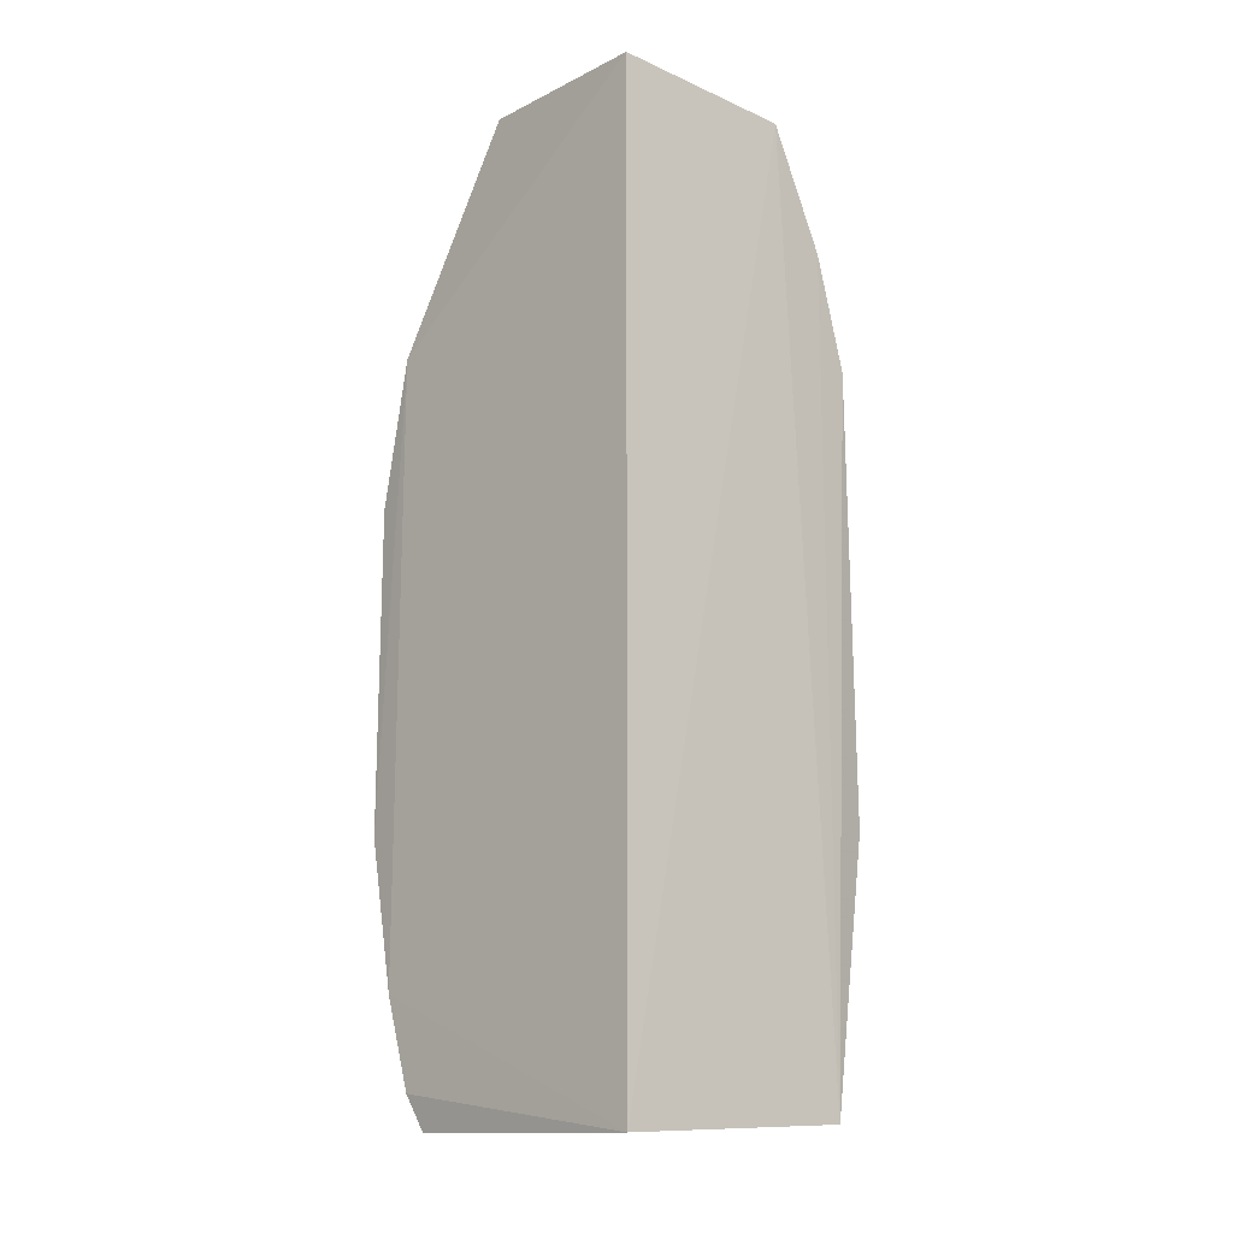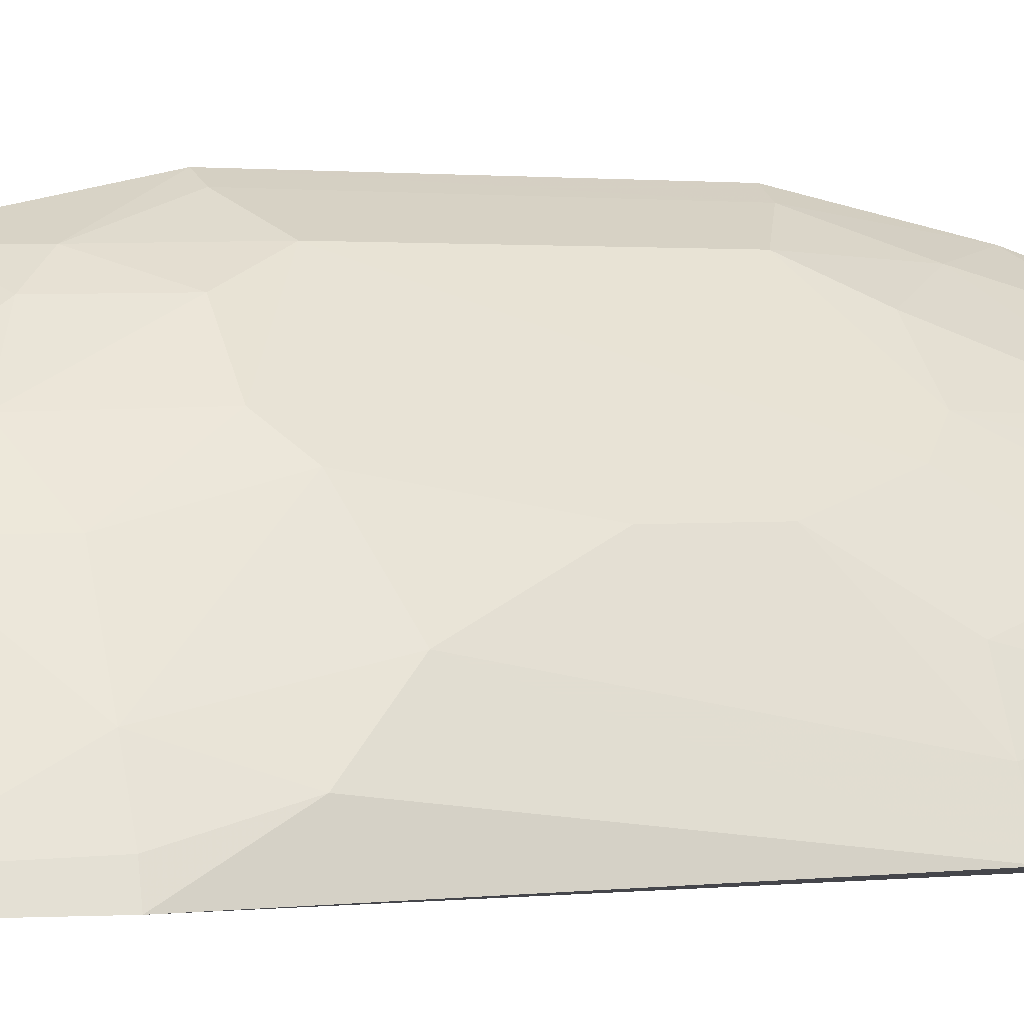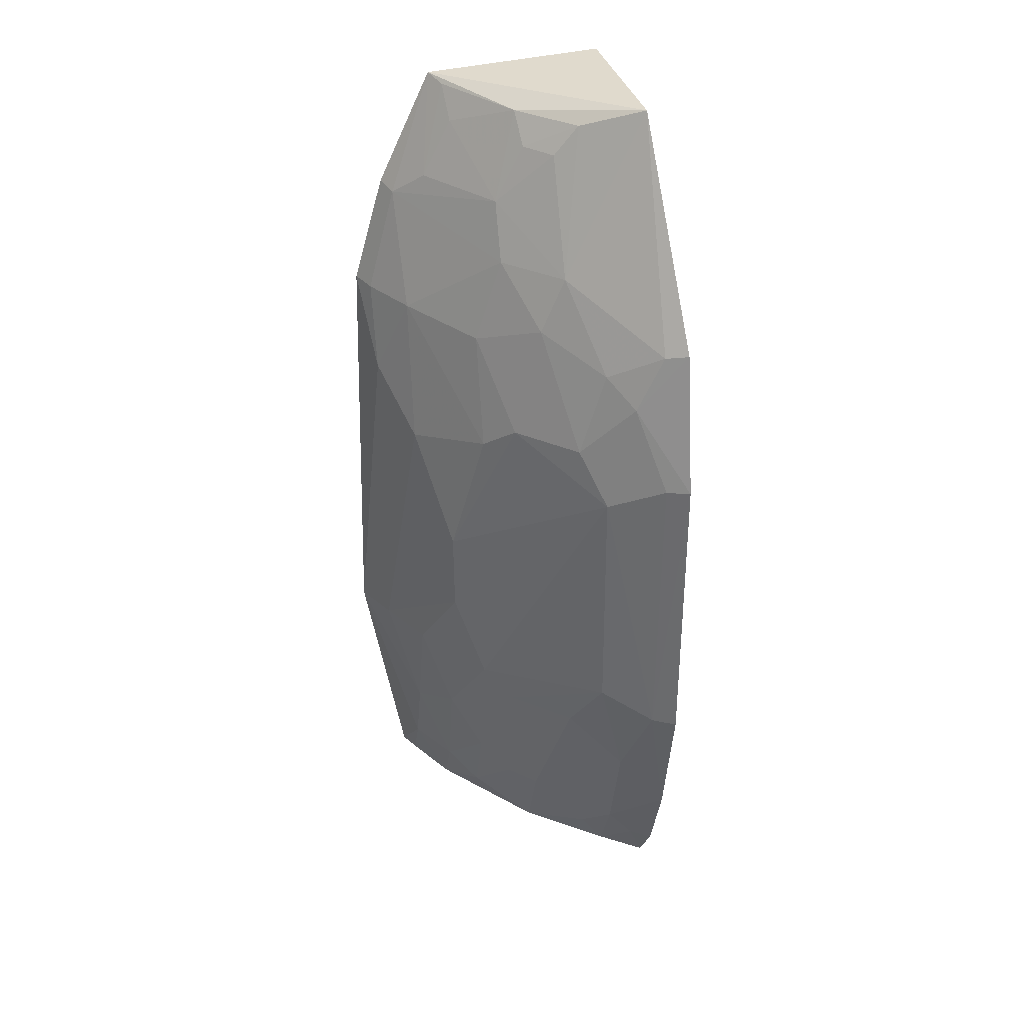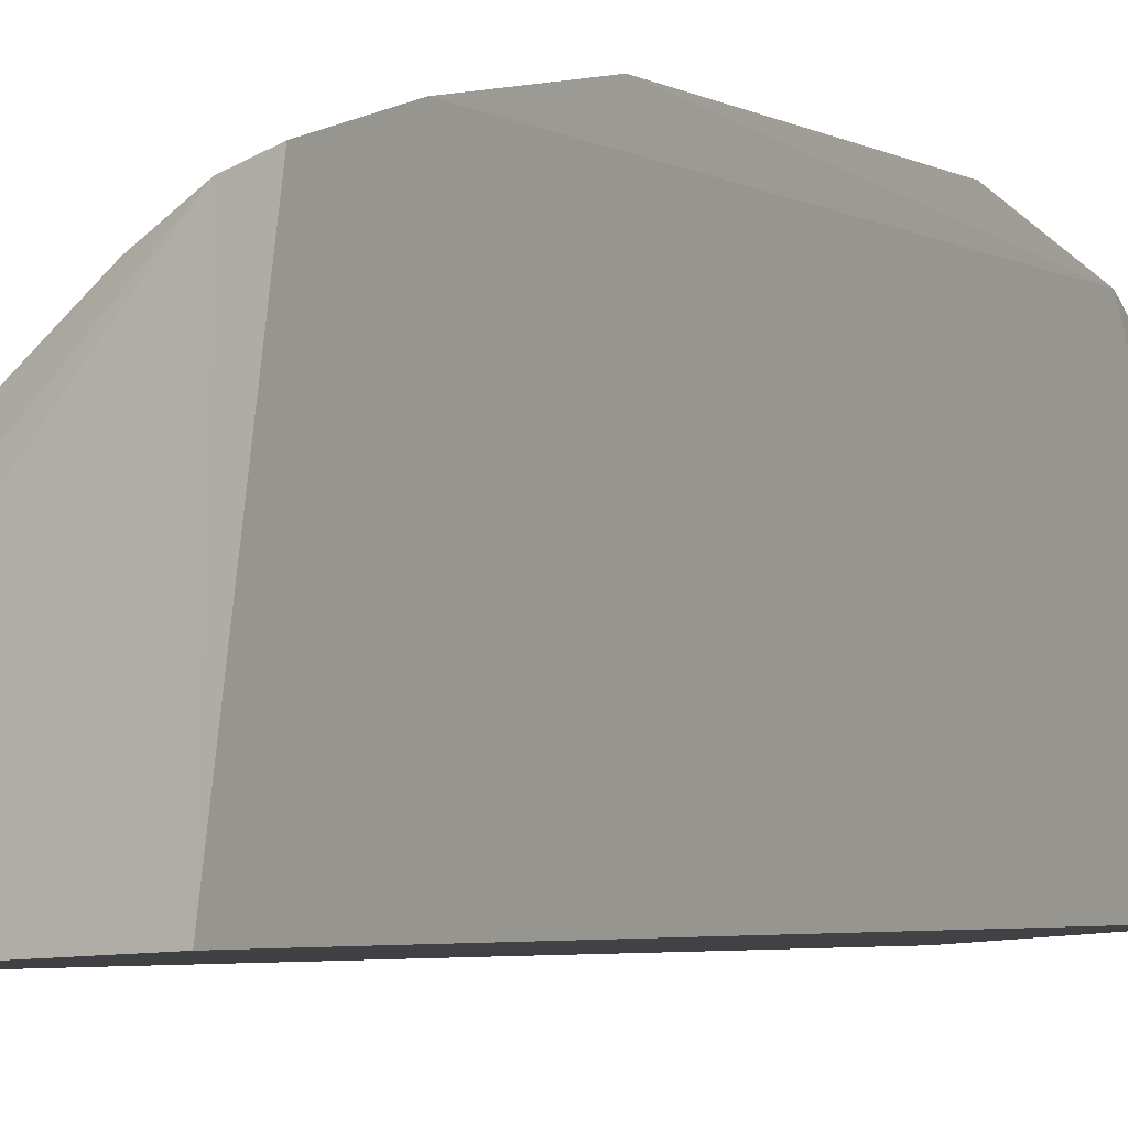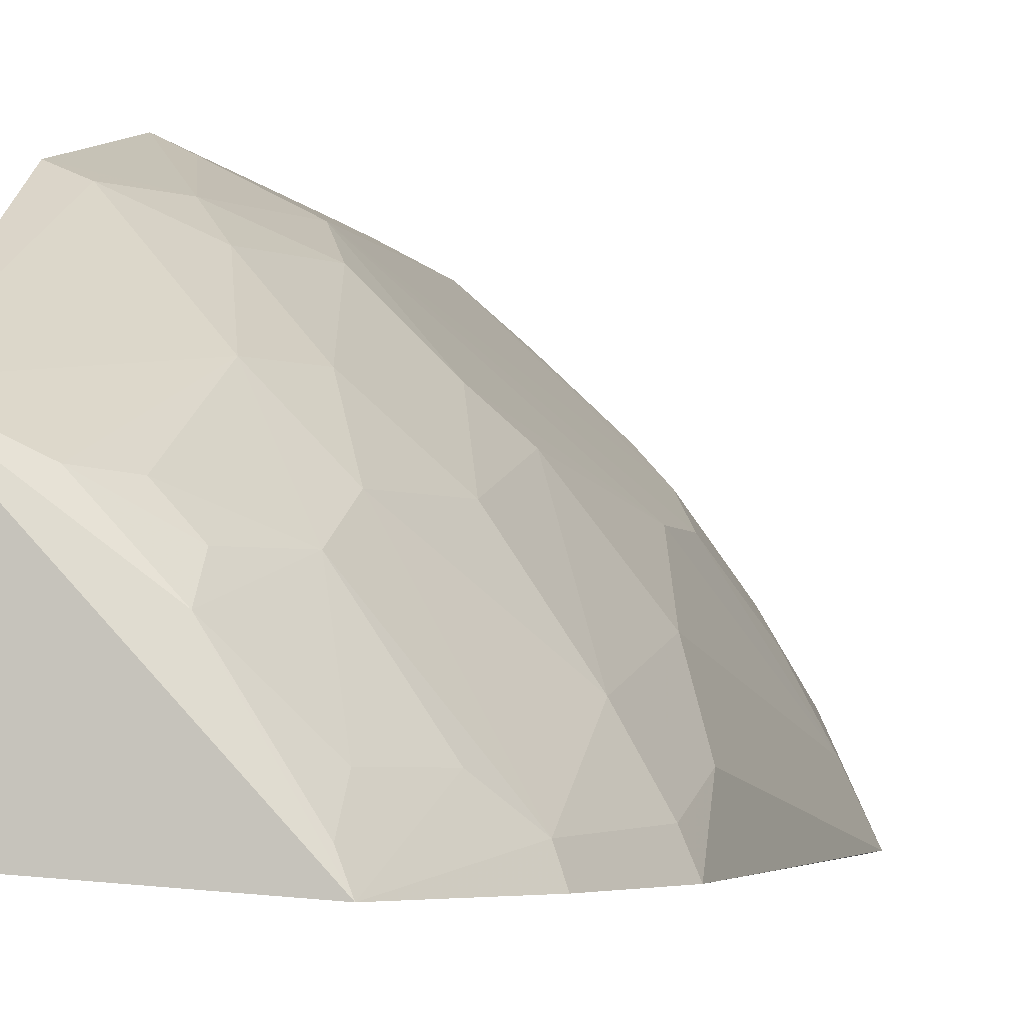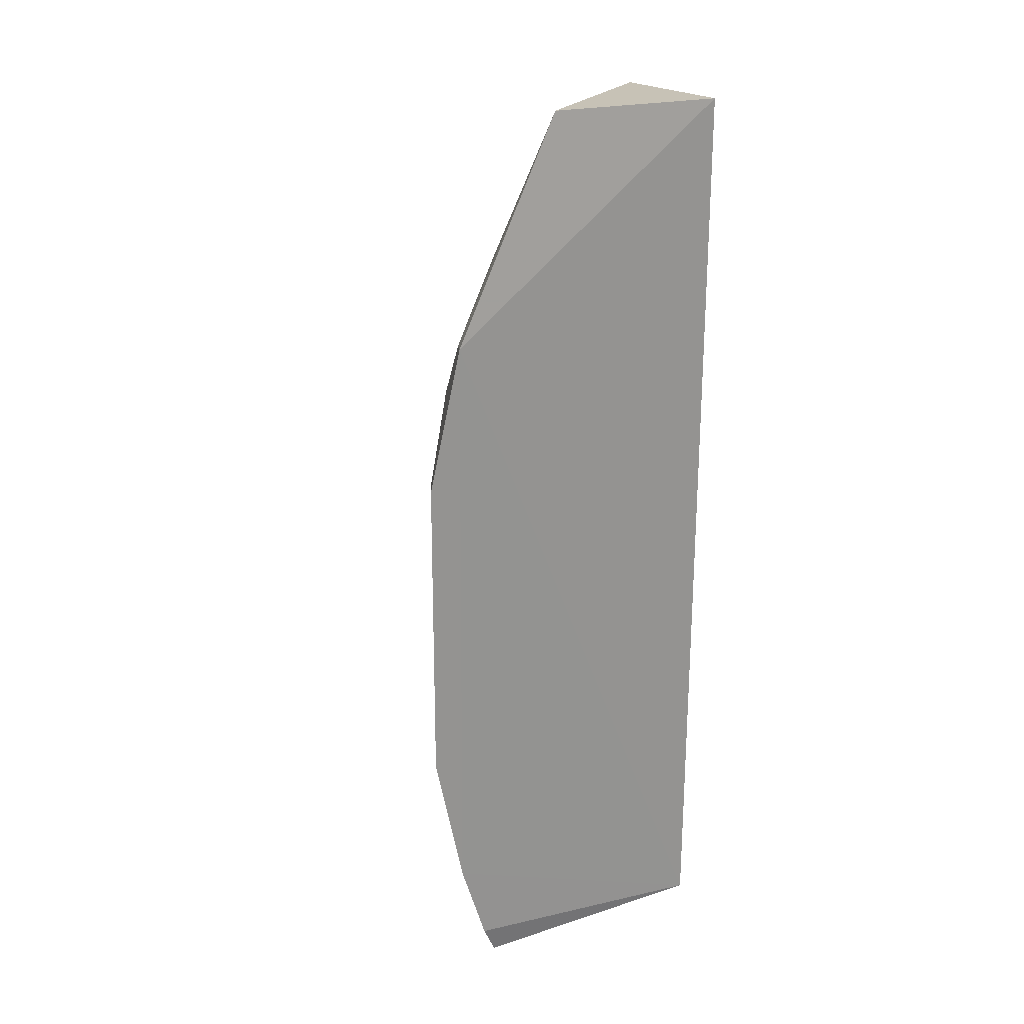
<metadata>
{"format":"obj","ext":"obj","renderer":"f3d","projection":"perspective","resolution":1024,"background":"white","views":[{"elev":-14.4,"azim":-42.7,"up":"+Z"},{"elev":0.5,"azim":66.7,"up":"+Y"},{"elev":35.0,"azim":165.2,"up":"+Z"},{"elev":-3.7,"azim":-149.8,"up":"+Y"},{"elev":-3.5,"azim":13.0,"up":"+Y"},{"elev":23.4,"azim":-118.5,"up":"+Z"}]}
</metadata>
<code>
v 0.2709 0.1868 0.2433
v 0.3005 0.1873 -0.2301
v 0.2966 0.2438 0.05046
v 0.1723 0.3628 0.06603
v 0.1781 0.1936 -0.2348
v 0.225 0.3273 -0.1102
v 0.2376 0.2988 0.1387
v 0.3161 0.1875 0.1264
v 0.1781 0.1936 0.25
v 0.2963 0.2438 -0.09681
v 0.1722 0.3339 -0.2161
v 0.2116 0.3423 0.051
v 0.2994 0.1869 0.1835
v 0.2952 0.2276 0.1253
v 0.18 0.2872 0.2518
v 0.2816 0.2728 -0.0523
v 0.2662 0.2564 -0.2133
v 0.3229 0.1907 -0.09777
v 0.1719 0.3632 -0.09654
v 0.1713 0.3459 0.1403
v 0.1757 0.3257 -0.2332
v 0.2521 0.3005 0.07947
v 0.2512 0.2561 0.1963
v 0.3106 0.2126 0.08067
v 0.3105 0.2004 0.1257
v 0.3117 0.215 -0.09633
v 0.2108 0.3429 -0.0804
v 0.296 0.2146 -0.2002
v 0.2675 0.2869 -0.09622
v 0.1968 0.341 -0.1398
v 0.1842 0.357 -0.09542
v 0.1715 0.348 -0.171
v 0.2248 0.2986 0.1679
v 0.1972 0.341 0.1089
v 0.2377 0.2825 -0.2275
v 0.2819 0.2722 -0.008096
v 0.2664 0.2861 0.06547
v 0.2661 0.2706 0.1237
v 0.2803 0.2122 0.1953
v 0.2374 0.2425 0.2403
v 0.2952 0.198 0.1811
v 0.2819 0.2577 -0.141
v 0.2803 0.2277 -0.2285
v 0.2965 0.2291 -0.1564
v 0.2534 0.3005 -0.11
v 0.2104 0.3114 -0.2126
v 0.1837 0.3571 0.0651
v 0.1827 0.341 0.1382
v 0.252 0.2703 0.1676
v 0.2239 0.3285 0.07945
v 0.2098 0.3278 0.1235
v 0.2652 0.2123 0.2252
v 0.2234 0.2696 0.2249
v 0.2806 0.2416 -0.2002
v 0.2954 0.1995 -0.2286
v 0.2379 0.2989 -0.1845
v 0.2663 0.2711 -0.1701
v 0.197 0.3257 -0.1982
v 0.1983 0.3139 -0.2287
v 0.266 0.1979 0.2405
v 0.2109 0.2711 0.2404
v 0.2362 0.2556 0.2254
v 0.2515 0.2844 -0.1843
v 0.1835 0.3284 -0.2138
f 5 2 1
f 9 5 1
f 13 1 2
f 13 2 8
f 15 9 1
f 18 8 2
f 20 4 19
f 20 9 15
f 20 5 9
f 21 2 5
f 21 5 11
f 24 3 14
f 24 18 3
f 24 8 18
f 25 13 8
f 25 24 14
f 25 8 24
f 26 10 16
f 26 3 18
f 28 18 2
f 29 16 10
f 29 27 12
f 29 12 16
f 30 27 6
f 31 19 4
f 31 12 27
f 31 27 30
f 32 20 19
f 32 11 5
f 32 5 20
f 32 31 30
f 32 19 31
f 34 4 20
f 36 16 12
f 36 12 22
f 36 26 16
f 36 3 26
f 37 14 3
f 37 36 22
f 37 3 36
f 38 22 7
f 38 37 22
f 38 14 37
f 40 15 1
f 41 25 14
f 41 13 25
f 41 23 39
f 41 39 1
f 41 1 13
f 42 29 10
f 43 35 17
f 43 2 21
f 43 21 35
f 44 10 26
f 44 26 18
f 44 18 28
f 44 42 10
f 45 6 27
f 45 27 29
f 47 31 4
f 47 12 31
f 47 34 12
f 47 4 34
f 48 20 15
f 48 15 33
f 48 34 20
f 49 33 23
f 49 7 33
f 49 38 7
f 49 14 38
f 49 41 14
f 49 23 41
f 50 22 12
f 50 12 34
f 50 7 22
f 51 33 7
f 51 50 34
f 51 7 50
f 51 48 33
f 51 34 48
f 52 39 23
f 52 23 40
f 53 23 33
f 54 43 17
f 54 28 43
f 54 44 28
f 54 42 44
f 55 43 28
f 55 28 2
f 55 2 43
f 56 6 45
f 56 35 46
f 56 30 6
f 57 45 29
f 57 29 42
f 57 54 17
f 57 42 54
f 58 32 30
f 58 56 46
f 58 30 56
f 59 46 35
f 59 35 21
f 59 58 46
f 60 52 40
f 60 40 1
f 60 1 39
f 60 39 52
f 61 53 33
f 61 33 15
f 61 15 40
f 62 40 23
f 62 23 53
f 62 61 40
f 62 53 61
f 63 17 35
f 63 35 56
f 63 57 17
f 63 56 45
f 63 45 57
f 64 21 11
f 64 11 32
f 64 32 58
f 64 59 21
f 64 58 59

</code>
